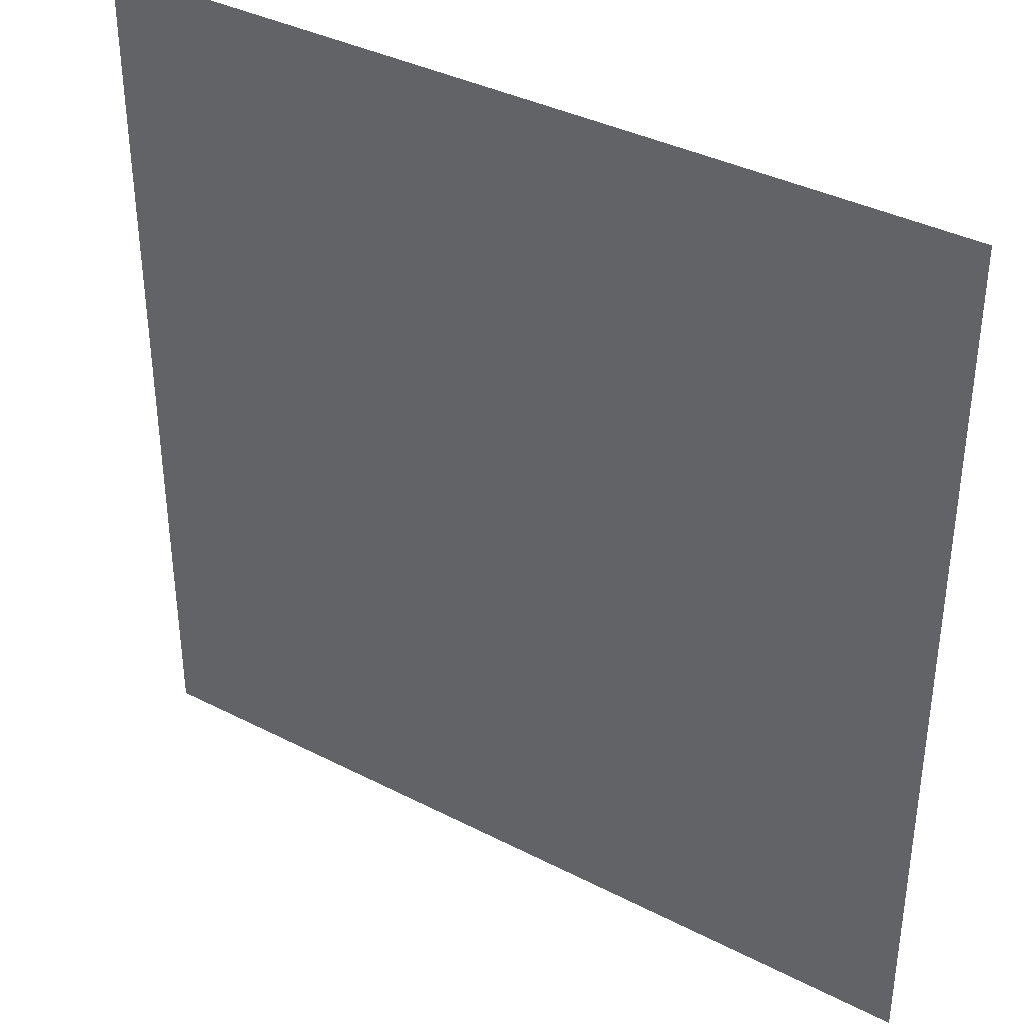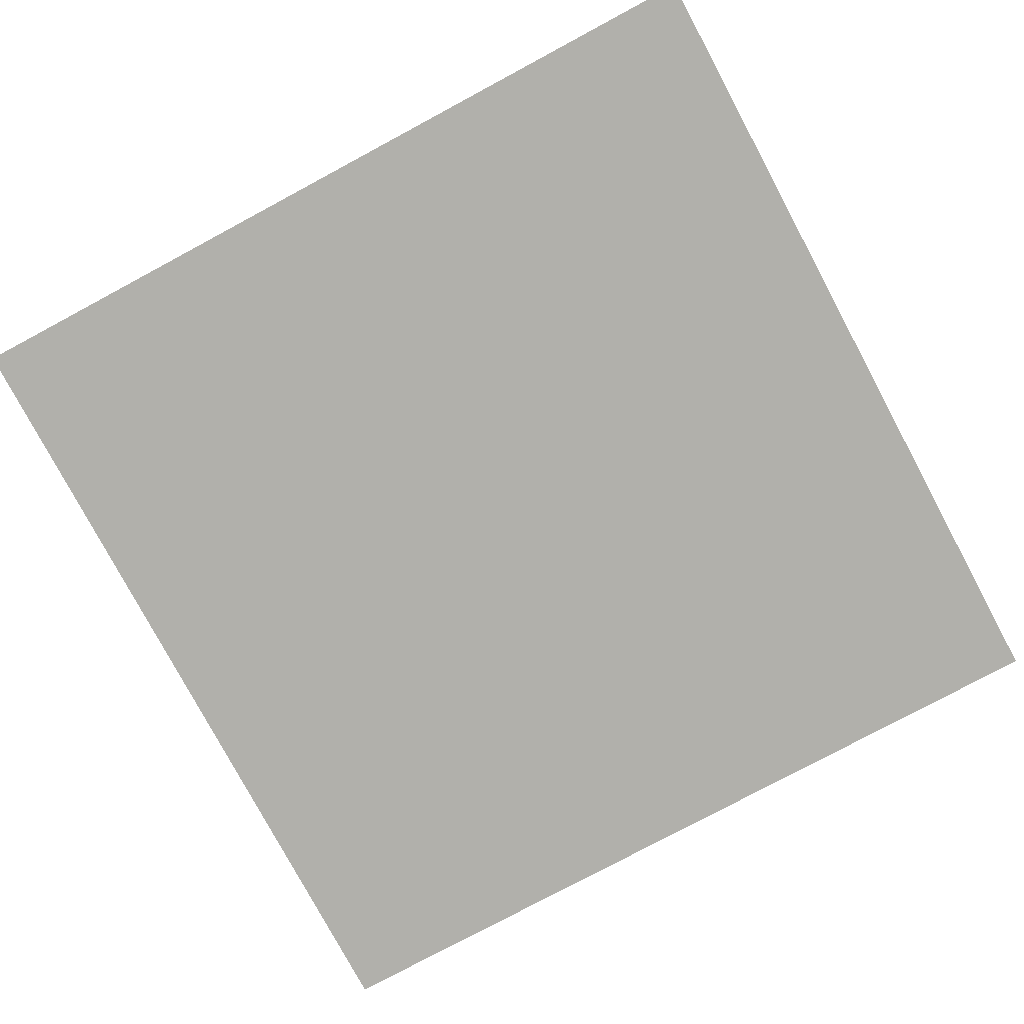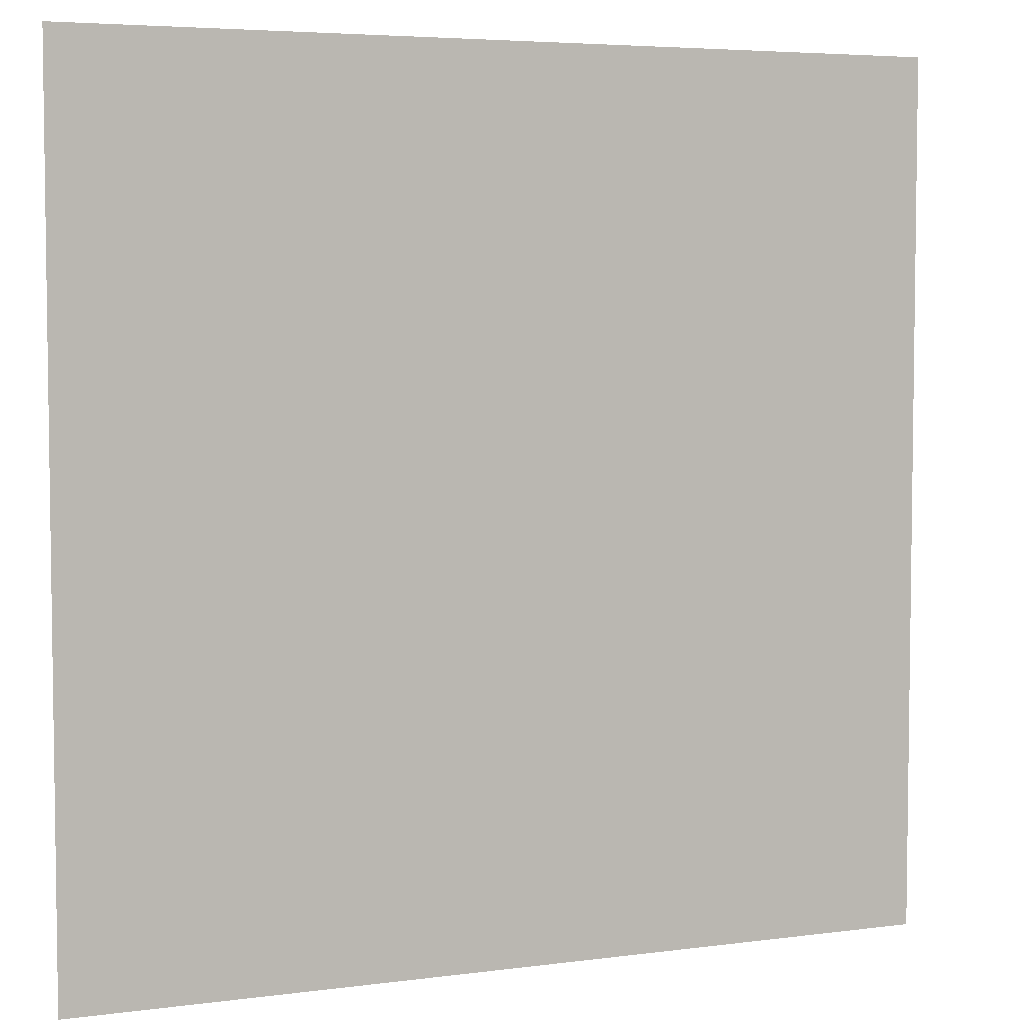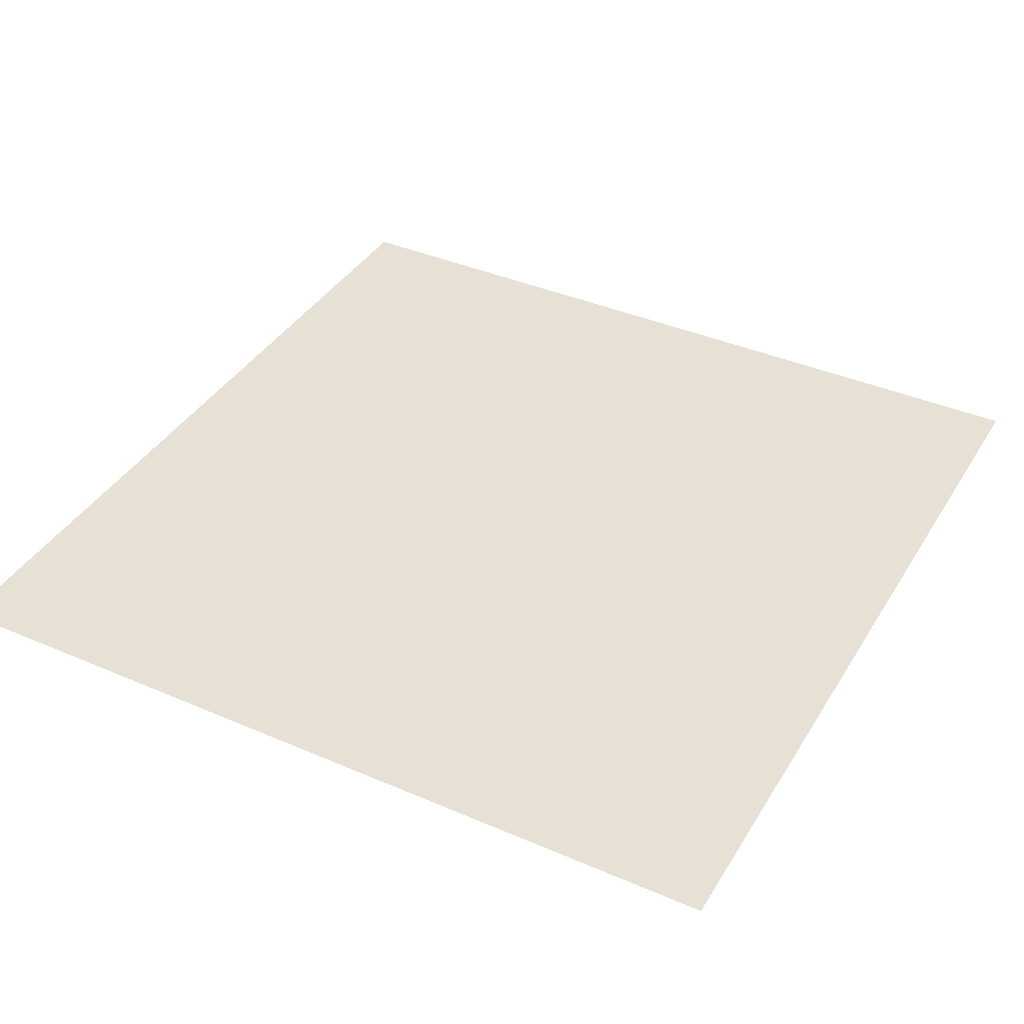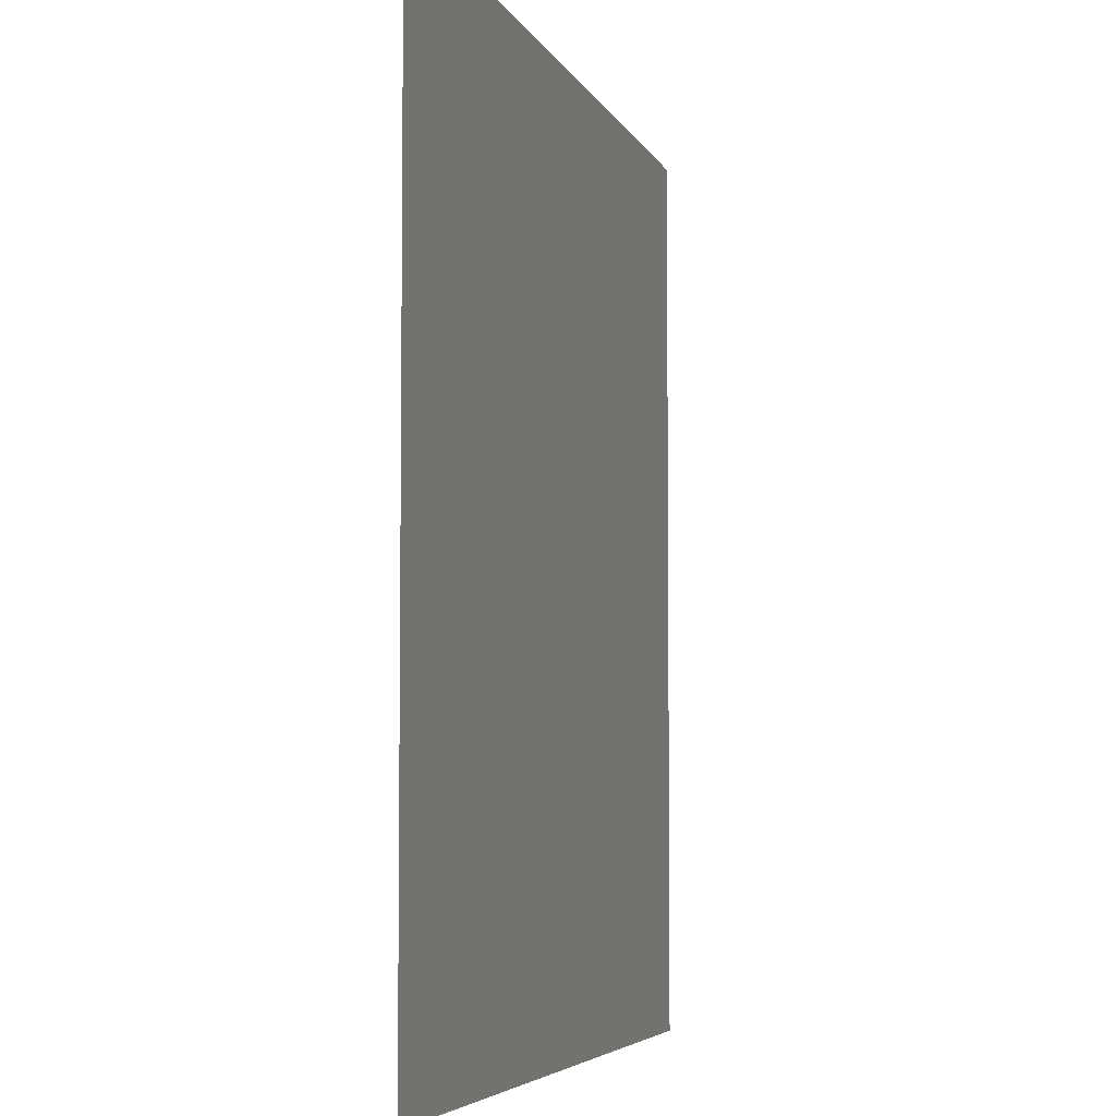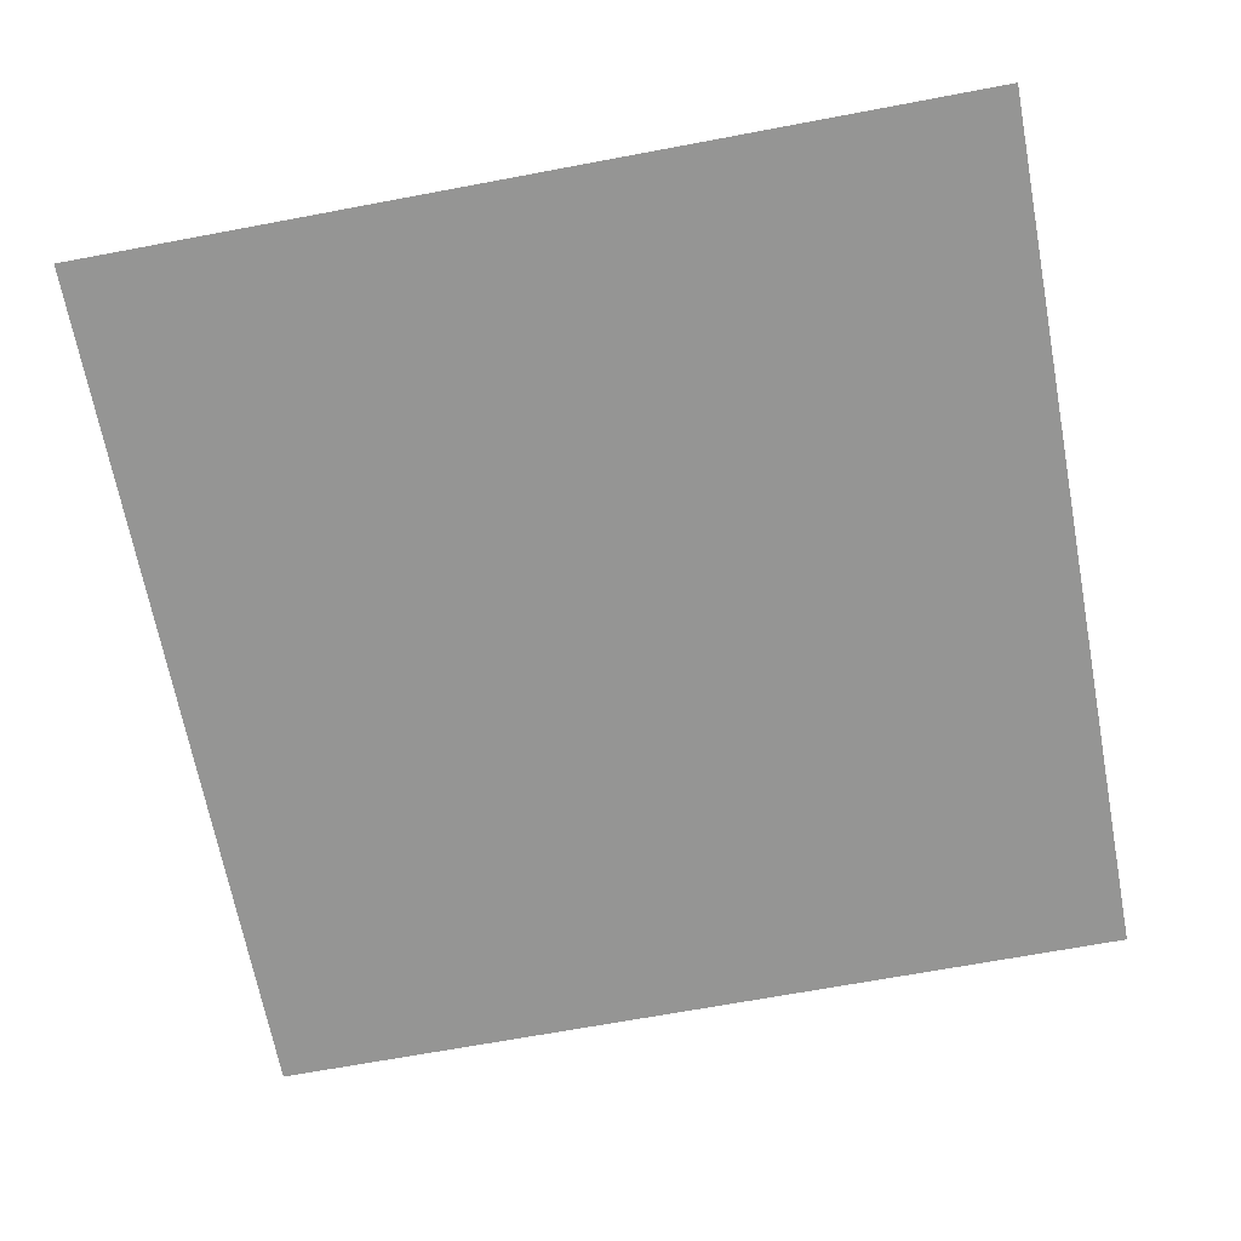
<metadata>
{"format":"obj","ext":"obj","renderer":"f3d","projection":"perspective","resolution":1024,"background":"white","views":[{"elev":37.2,"azim":33.5,"up":"+Y"},{"elev":-78.5,"azim":-61.8,"up":"+Z"},{"elev":5.0,"azim":157.0,"up":"+Y"},{"elev":39.0,"azim":-61.6,"up":"+Z"},{"elev":-5.0,"azim":104.8,"up":"+Y"},{"elev":-67.4,"azim":100.7,"up":"+Z"}]}
</metadata>
<code>
o Plane
v -5 5 -0
v 5 -5 0
v 5 5 -0
v -5 -5 0
f 1 2 3
f 1 4 2

</code>
